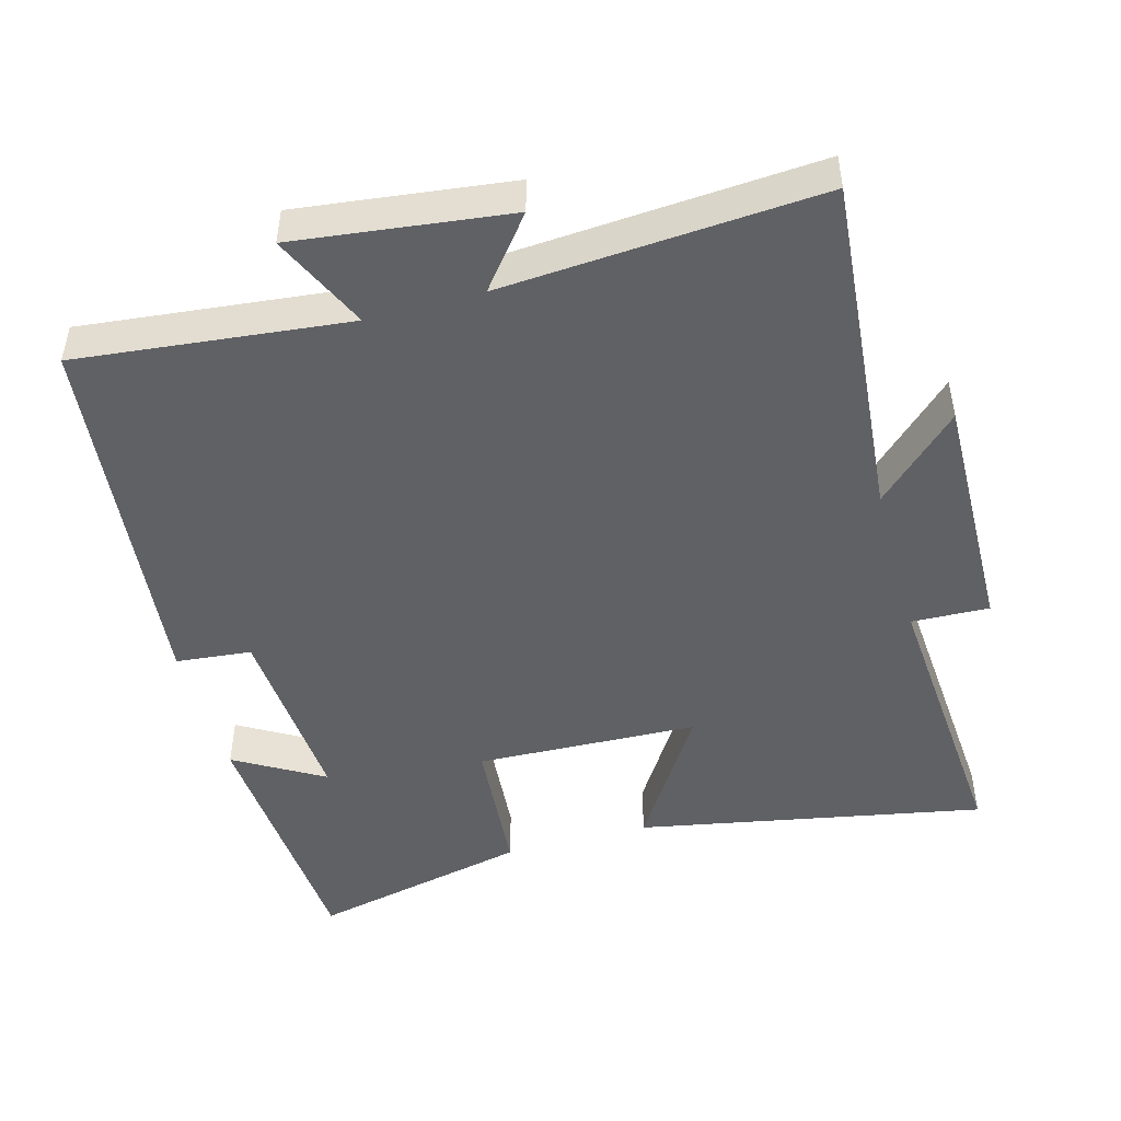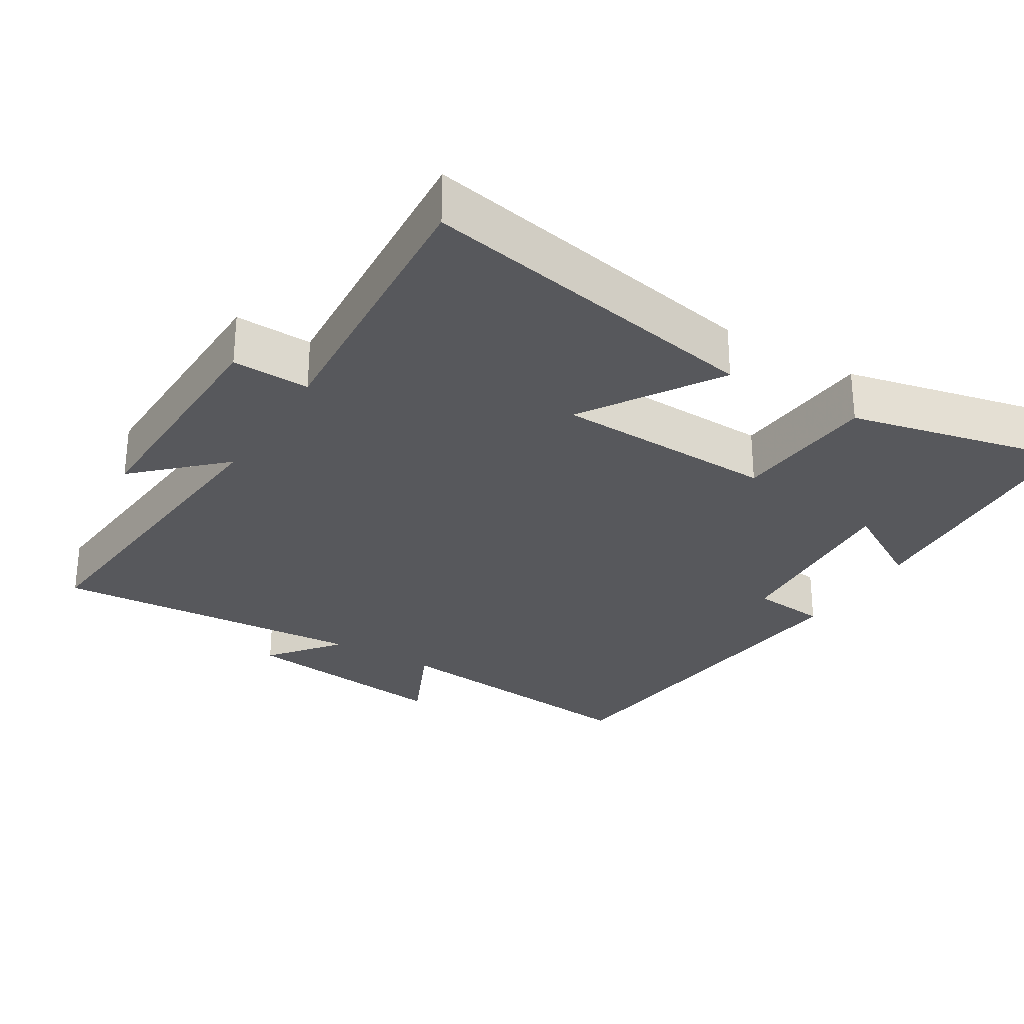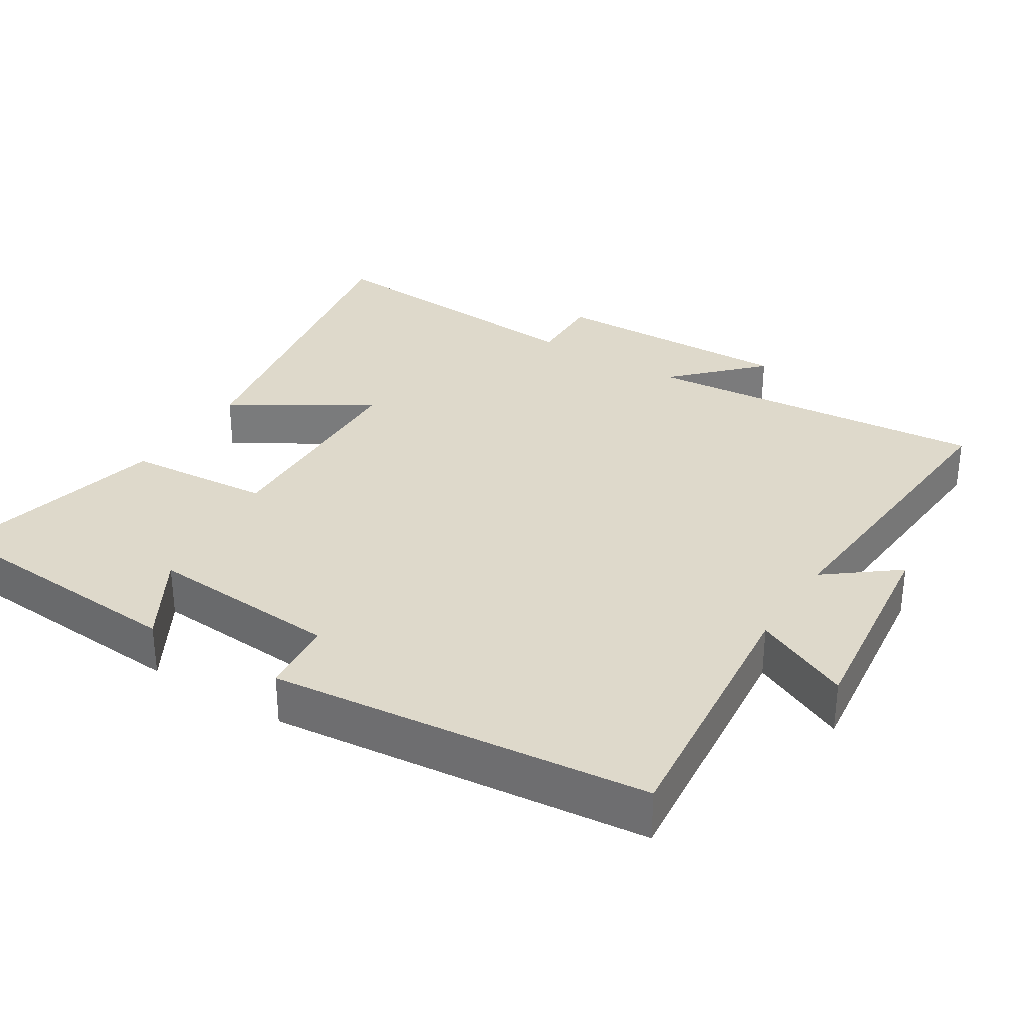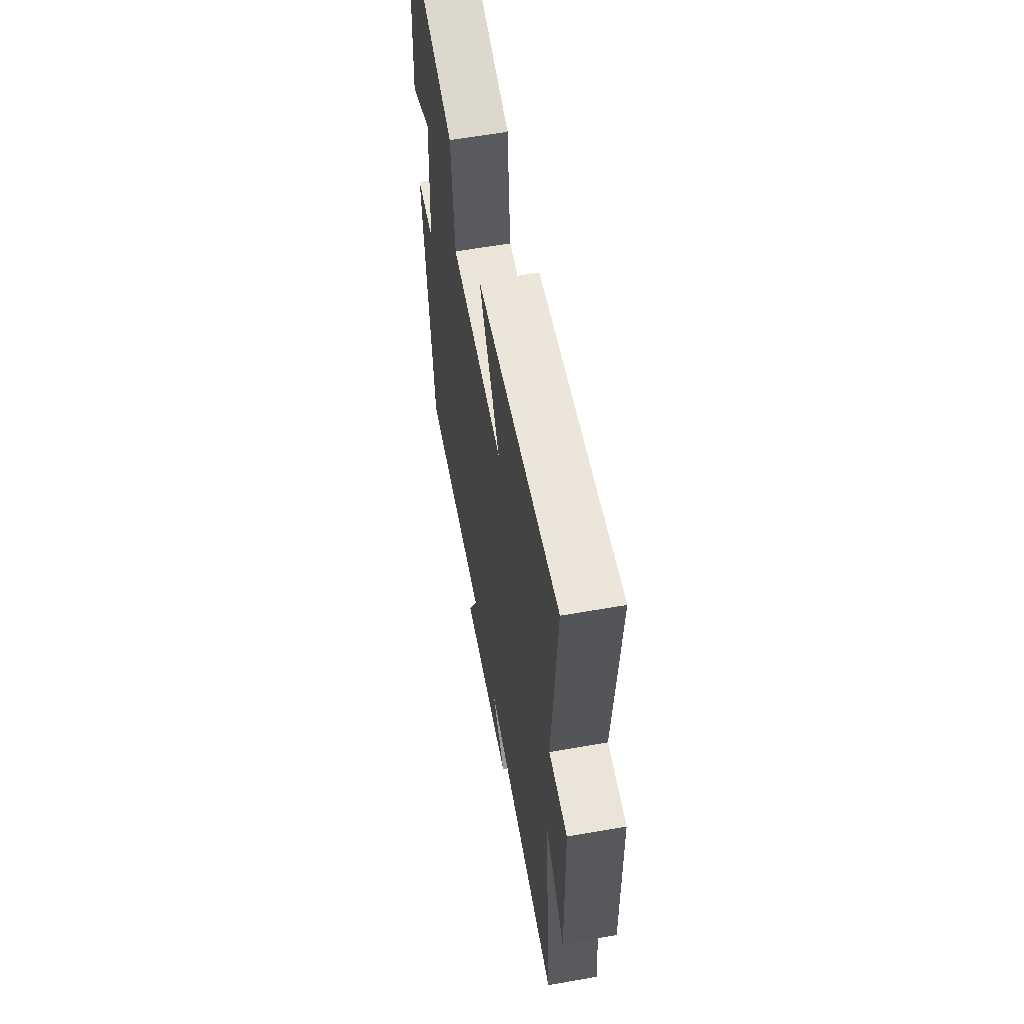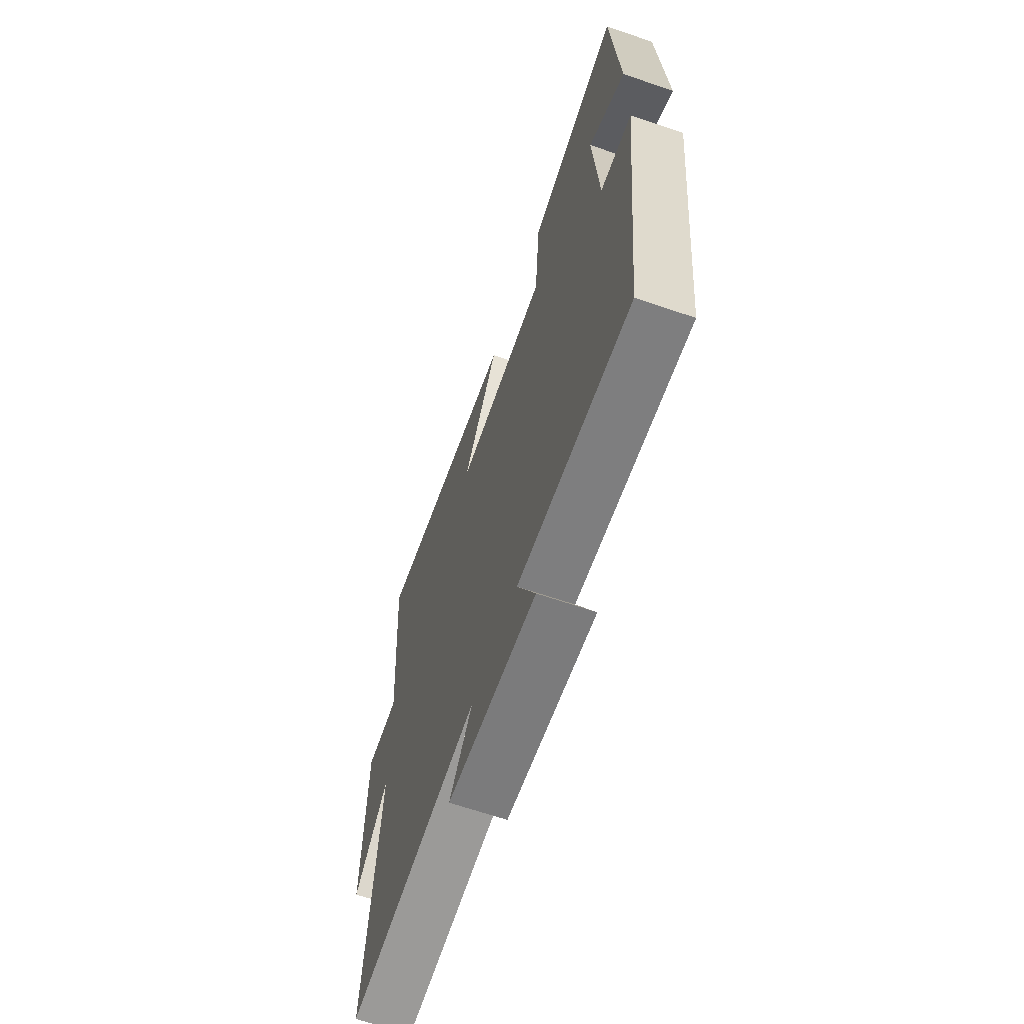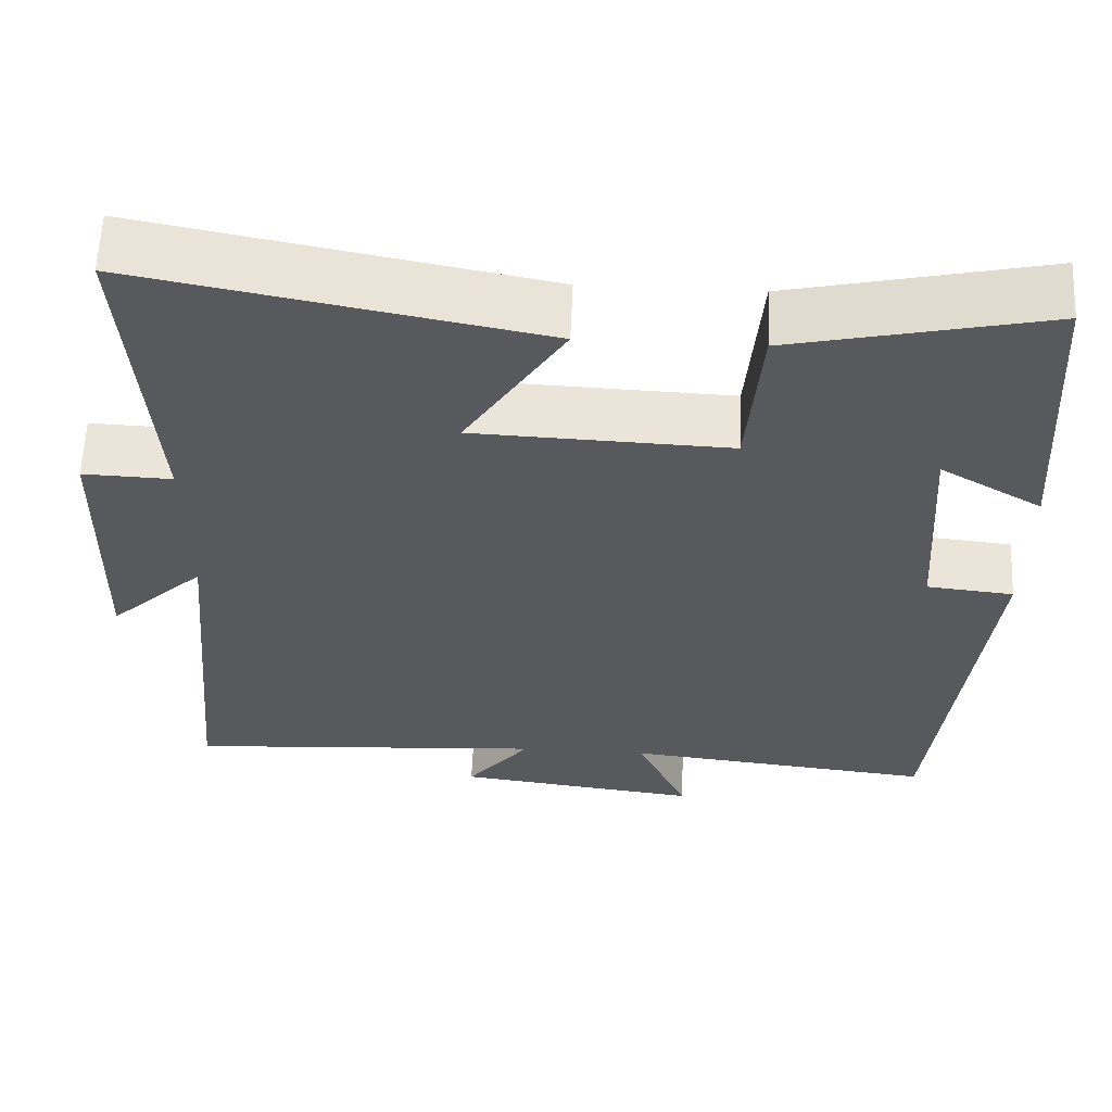
<metadata>
{"format":"obj","ext":"obj","renderer":"f3d","projection":"perspective","resolution":1024,"background":"white","views":[{"elev":-47.9,"azim":-164.4,"up":"+Y"},{"elev":-28.7,"azim":-31.3,"up":"+Y"},{"elev":31.7,"azim":122.5,"up":"+Y"},{"elev":60.5,"azim":-100.2,"up":"+Z"},{"elev":-65.6,"azim":71.1,"up":"+Z"},{"elev":60.2,"azim":2.4,"up":"+Z"}]}
</metadata>
<code>
v 0.476 0.07 0.569
v 0.5 0.07 0.195
v 0.376 0.07 0.268
v 0.394 0.07 -0.002
v 0.5 0.07 -0.013
v 0.442 0.07 -0.542
v 0.061 0.07 -0.5
v 0.123 0.07 -0.636
v -0.177 0.07 -0.598
v -0.099 0.07 -0.5
v -0.545 0.07 -0.53
v -0.5 0.07 -0.043
v -0.617 0.07 -0.155
v -0.609 0.07 0.191
v -0.5 0.07 0.187
v -0.529 0.07 0.594
v -0.042 0.07 0.5
v -0.163 0.07 0.309
v 0.149 0.07 0.297
v 0.166 0.07 0.5
v 0.476 0 0.569
v 0.5 0 0.195
v 0.376 0 0.268
v 0.394 0 -0.002
v 0.5 0 -0.013
v 0.442 0 -0.542
v 0.061 0 -0.5
v 0.123 0 -0.636
v -0.177 0 -0.598
v -0.099 0 -0.5
v -0.545 0 -0.53
v -0.5 0 -0.043
v -0.617 0 -0.155
v -0.609 0 0.191
v -0.5 0 0.187
v -0.529 0 0.594
v -0.042 0 0.5
v -0.163 0 0.309
v 0.149 0 0.297
v 0.166 0 0.5
f 19 20 1
f 15 16 17 18
f 15 18 19
f 12 13 14 15
f 12 15 19
f 10 11 12 19
f 7 8 9 10
f 7 10 19 1
f 4 5 6 7
f 3 4 7
f 1 2 3
f 1 3 7
f 21 40 39
f 38 37 36 35
f 39 38 35
f 35 34 33 32
f 39 35 32
f 39 32 31 30
f 30 29 28 27
f 21 39 30 27
f 27 26 25 24
f 27 24 23
f 23 22 21
f 27 23 21
f 1 21 22 2
f 2 22 23 3
f 3 23 24 4
f 4 24 25 5
f 5 25 26 6
f 6 26 27 7
f 7 27 28 8
f 8 28 29 9
f 9 29 30 10
f 10 30 31 11
f 11 31 32 12
f 12 32 33 13
f 13 33 34 14
f 14 34 35 15
f 15 35 36 16
f 16 36 37 17
f 17 37 38 18
f 18 38 39 19
f 19 39 40 20
f 20 40 21 1

</code>
